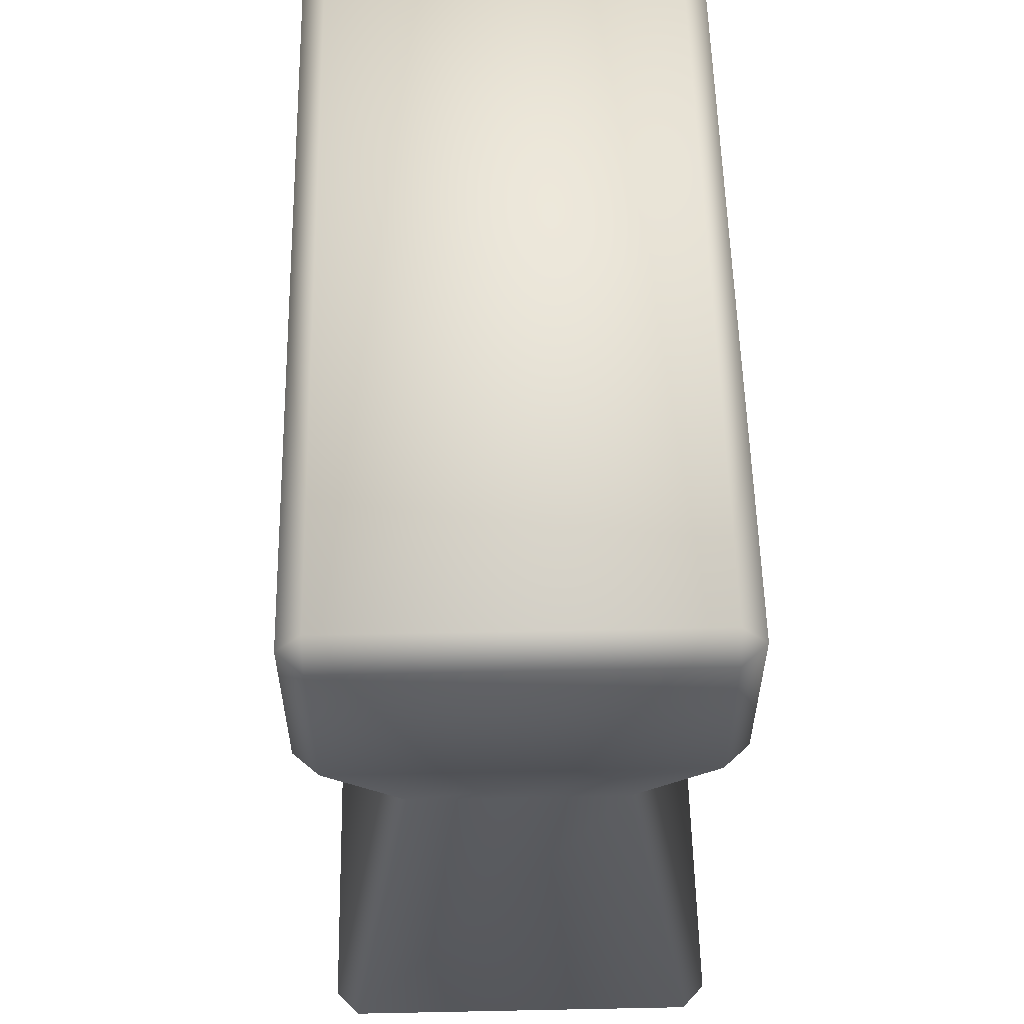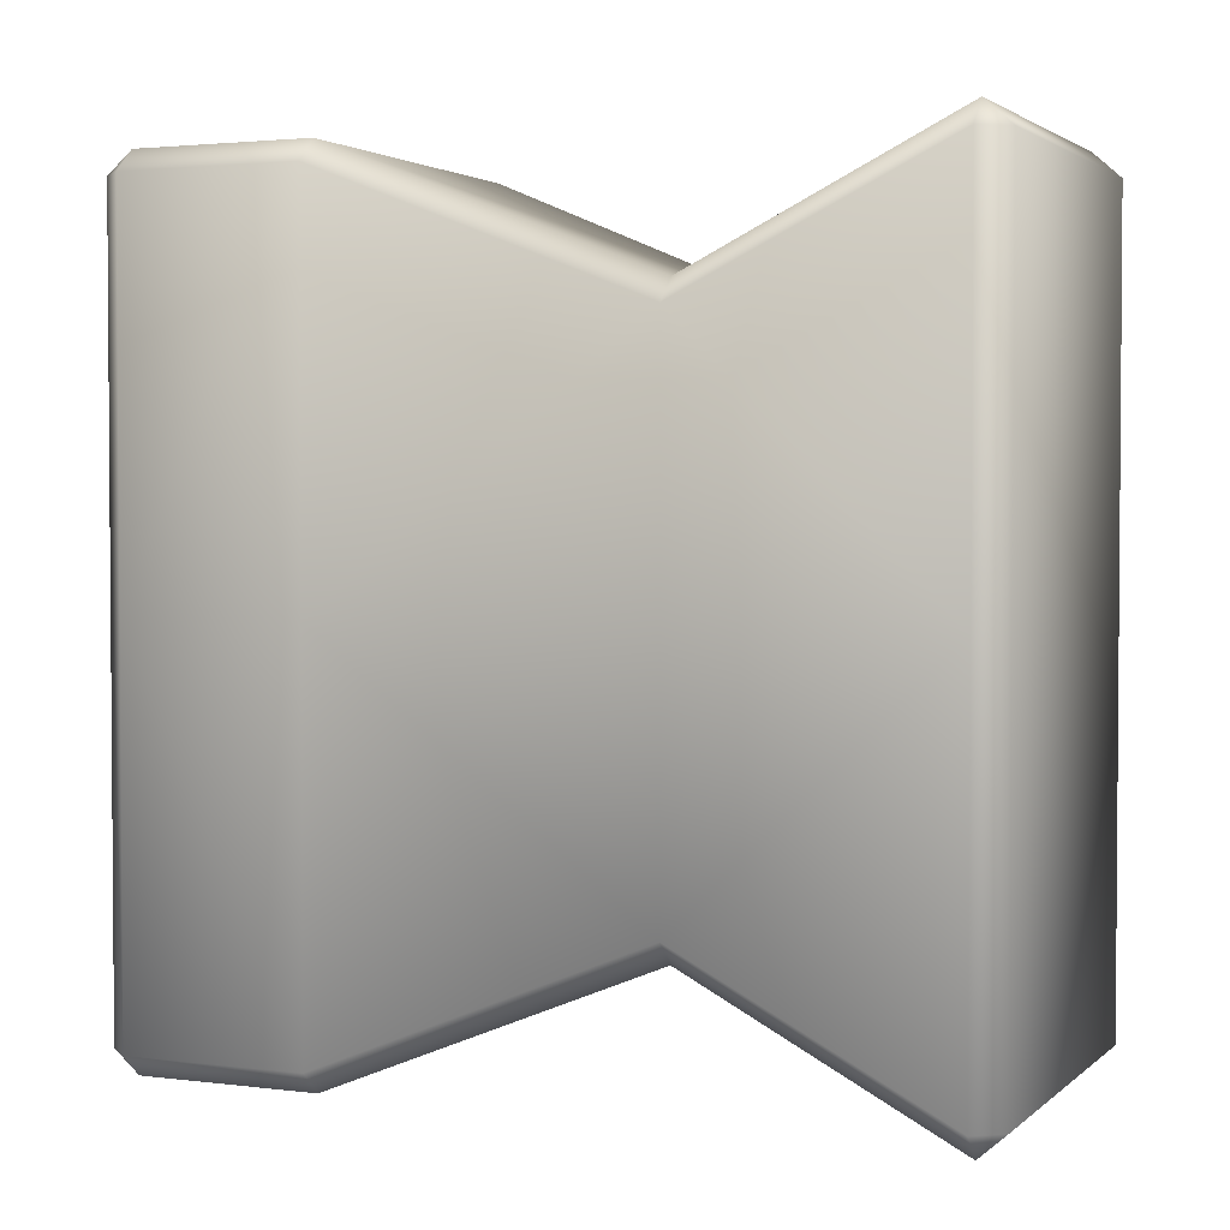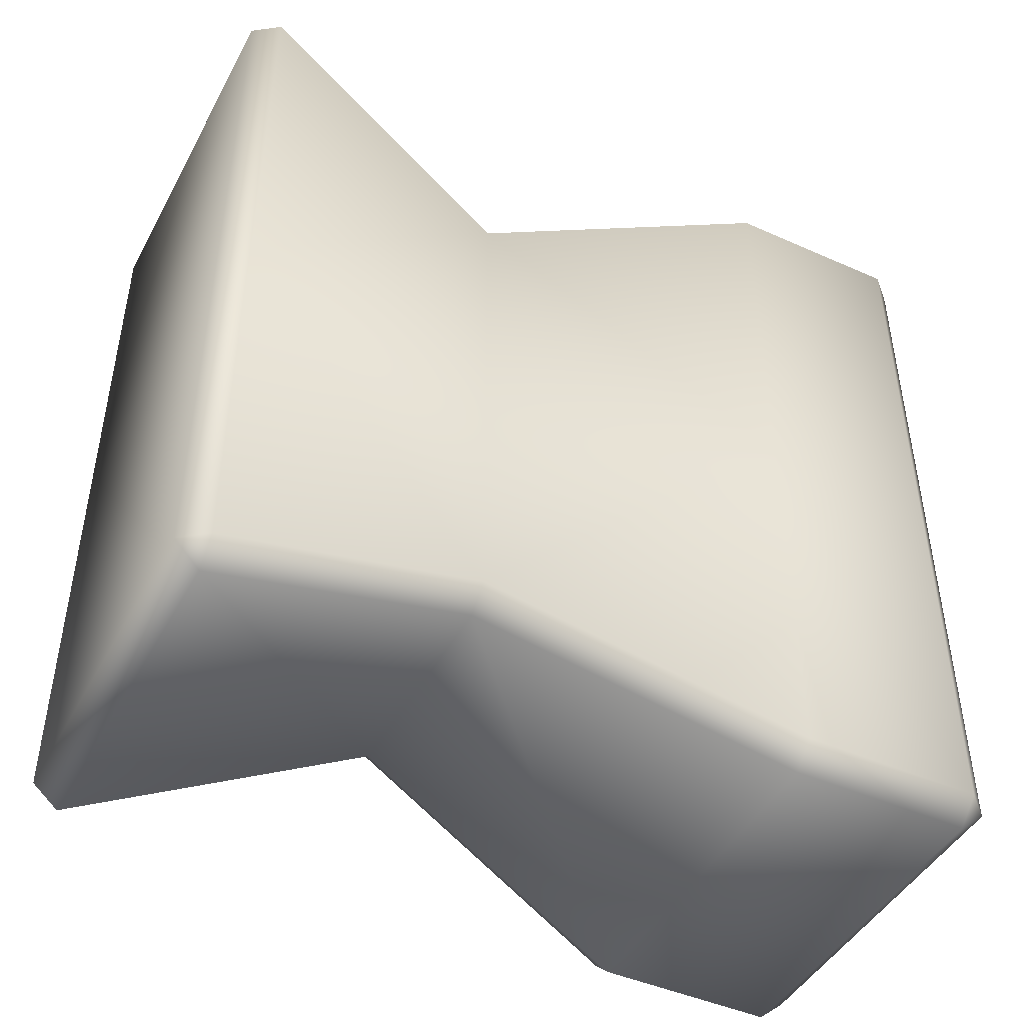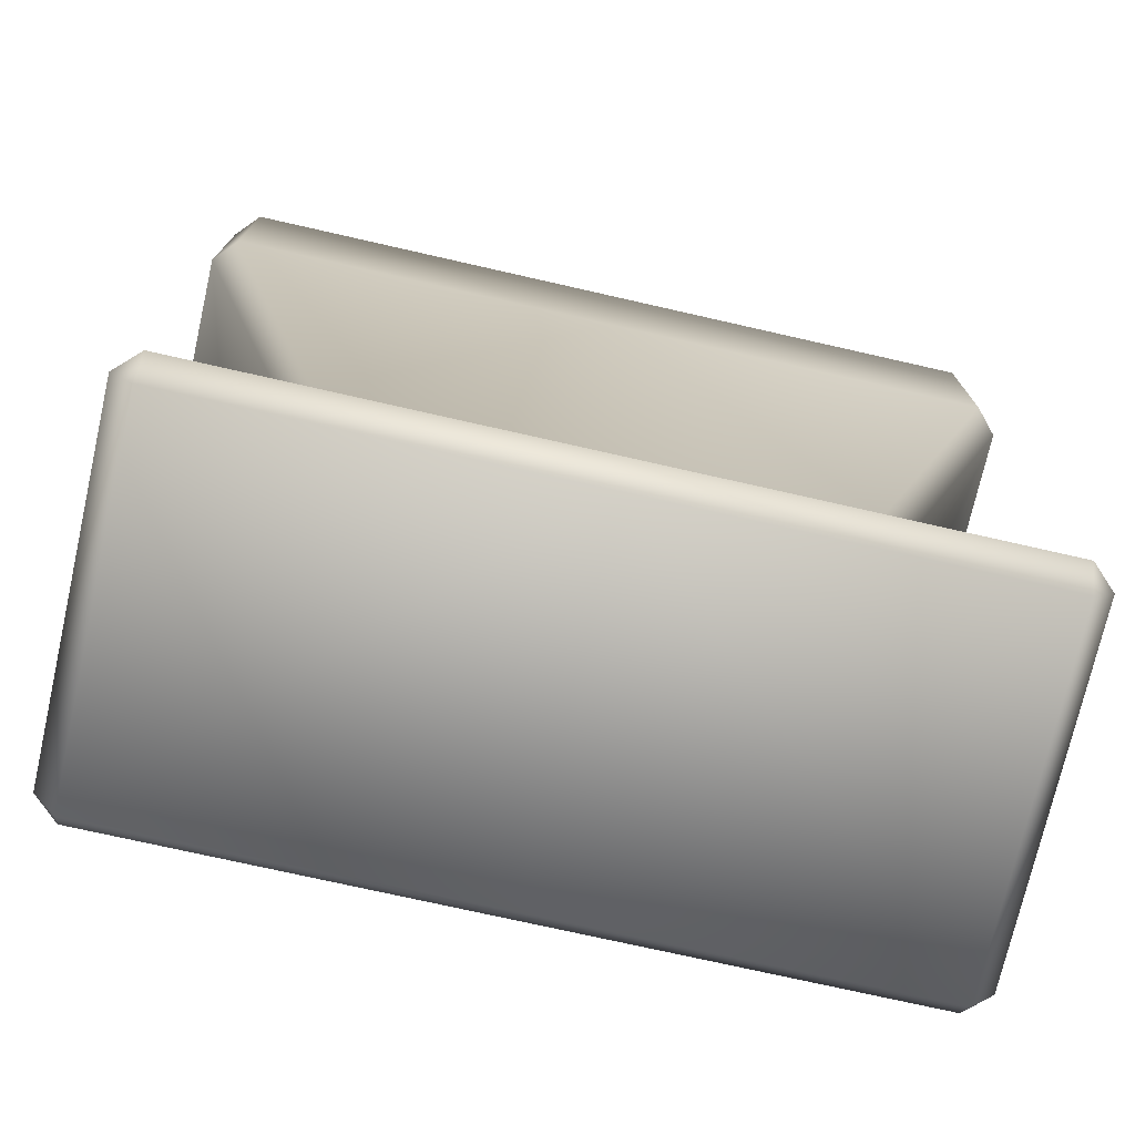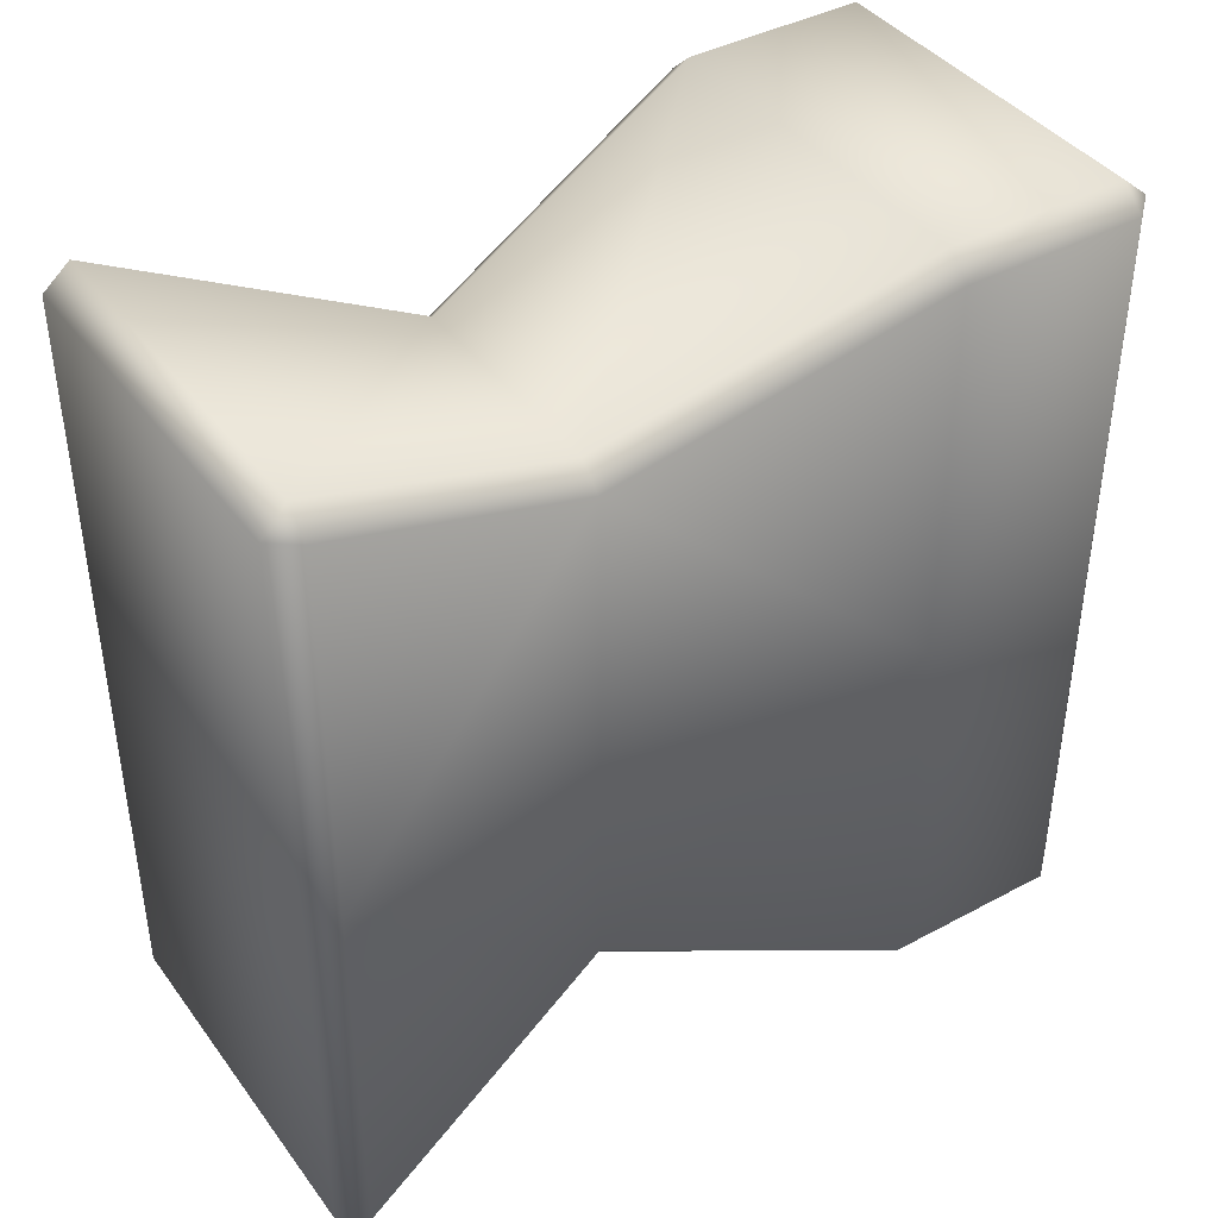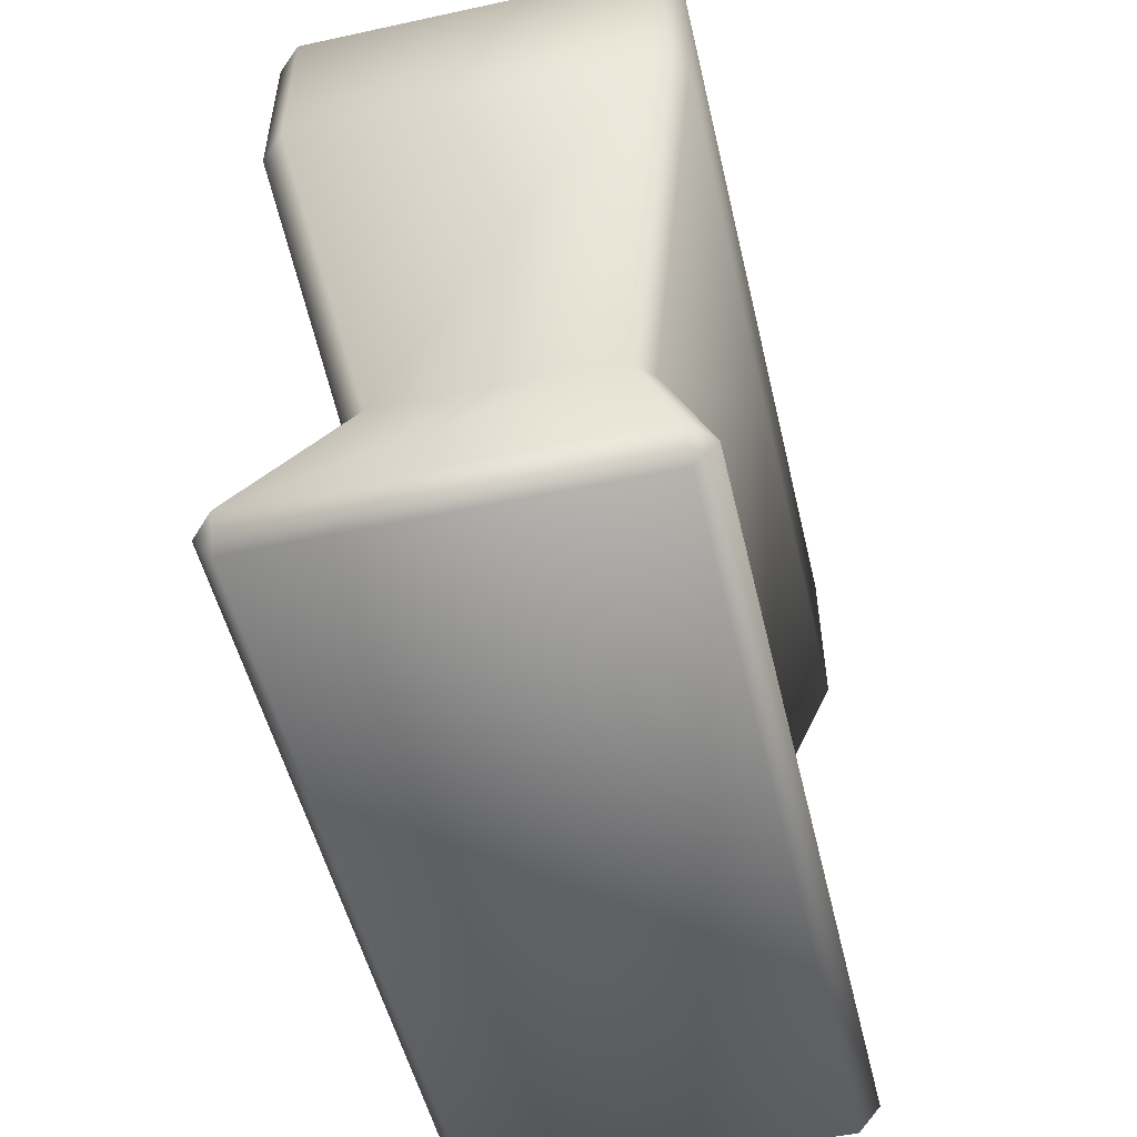
<metadata>
{"format":"obj","ext":"obj","renderer":"f3d","projection":"perspective","resolution":1024,"background":"white","views":[{"elev":56.6,"azim":178.8,"up":"+Y"},{"elev":2.5,"azim":-66.6,"up":"+Z"},{"elev":-45.5,"azim":62.9,"up":"+Z"},{"elev":-74.2,"azim":-102.8,"up":"+Y"},{"elev":40.8,"azim":56.8,"up":"+Z"},{"elev":-51.7,"azim":-166.8,"up":"+Y"}]}
</metadata>
<code>
g Model1
v 0.4375 -0.9356 1
v -0.4434 -0.9356 1
v -0.4456 -1 0.9428
v 0.4466 -1 0.9428
v 0.4939 -0.9356 0.9414
v 0.3383 -0.2459 0.645
v 0.28 -0.2459 0.7019
v -0.2831 -0.2459 0.7019
v -0.3413 -0.2459 0.6449
v -0.4996 -0.9356 0.9413
v 0.4939 -0.9356 -2.159e-08
v 0.3383 -0.2459 -1.479e-08
v 0.4466 -1 -1.952e-08
v -0.4456 -1 1.948e-08
v 0.4466 -1 -1.952e-08
v 0.4466 -1 0.9428
v -0.4456 -1 0.9428
v -0.4996 -0.9356 2.184e-08
v -0.4456 -1 1.948e-08
v -0.3413 -0.2459 1.492e-08
v 0.4375 -0.9356 -1
v 0.4466 -1 -0.9428
v -0.4456 -1 -0.9428
v -0.4434 -0.9356 -1
v 0.4466 -1 -0.9428
v 0.4939 -0.9356 -0.9414
v 0.4466 -1 -0.9428
v -0.4456 -1 -0.9428
v -0.4996 -0.9356 -0.9413
v 0.4375 -0.9356 -1
v 0.4395 0.936 1
v 0.4404 1 0.9446
v -0.4394 1 0.9446
v -0.4395 0.936 1
v 0.5 0.936 0.9449
v 0.5 0.936 -2.185e-08
v 0.4404 1 -1.925e-08
v 0.4404 1 0.9446
v 0.4404 1 -1.925e-08
v -0.4394 1 1.921e-08
v -0.4394 1 0.9446
v -0.4394 1 1.921e-08
v -0.5 0.936 2.186e-08
v -0.5 0.936 0.9449
v -0.4395 0.936 -1
v -0.4394 1 -0.9446
v 0.4404 1 -0.9446
v 0.4395 0.936 -1
v -0.2831 -0.2459 -0.7019
v 0.28 -0.2459 -0.7019
v -0.3413 -0.2459 -0.6449
v 0.5 0.936 -0.9449
v 0.4395 0.936 -1
v 0.4404 1 -0.9446
v -0.5 0.936 -0.9449
v -0.5 0.4919 -0.9449
v -0.5 0.4919 2.186e-08
v 0.5 0.4919 -2.185e-08
v 0.5 0.4919 -0.9449
v 0.4404 1 -0.9446
v -0.4394 1 -0.9446
v 0.4395 0.4919 1
v 0.5 0.4919 0.9449
v -0.4395 0.4919 1
v -0.4395 0.4919 1
v -0.5 0.4919 0.9449
v 0.4395 0.4919 -1
v 0.4395 0.4919 -1
v -0.4395 0.4919 -1
v 0.3383 -0.2459 -0.645
v 0.28 -0.2459 -0.7019
f 1 2 3
f 3 4 1
f 5 6 7
f 7 1 5
f 8 2 1
f 1 7 8
f 8 9 10
f 10 2 8
f 5 1 4
f 10 3 2
f 11 12 6
f 6 5 11
f 13 11 5
f 5 4 13
f 14 15 16
f 16 17 14
f 3 10 18
f 18 19 3
f 9 20 18
f 18 10 9
f 21 22 23
f 23 24 21
f 25 26 11
f 11 13 25
f 27 15 14
f 14 28 27
f 23 19 18
f 18 29 23
f 24 23 29
f 25 30 26
f 31 32 33
f 33 34 31
f 32 35 36
f 36 37 32
f 38 39 40
f 40 41 38
f 42 43 44
f 44 33 42
f 34 33 44
f 32 31 35
f 45 46 47
f 47 48 45
f 49 50 21
f 21 24 49
f 29 51 49
f 49 24 29
f 52 53 54
f 55 46 45
f 43 55 56
f 56 57 43
f 52 36 58
f 58 59 52
f 54 37 36
f 36 52 54
f 40 39 60
f 60 61 40
f 46 55 43
f 43 42 46
f 62 63 35
f 35 31 62
f 34 64 62
f 62 31 34
f 65 34 44
f 44 66 65
f 35 63 58
f 58 36 35
f 43 57 66
f 66 44 43
f 67 53 52
f 52 59 67
f 48 68 69
f 69 45 48
f 69 56 55
f 55 45 69
f 51 29 18
f 18 20 51
f 11 26 70
f 70 12 11
f 71 70 26
f 26 30 71
f 69 68 50
f 50 49 69
f 71 67 59
f 59 70 71
f 70 59 58
f 58 12 70
f 58 63 6
f 6 12 58
f 63 62 7
f 7 6 63
f 64 8 7
f 7 62 64
f 8 65 66
f 66 9 8
f 57 20 9
f 9 66 57
f 57 56 51
f 51 20 57
f 56 69 49
f 49 51 56

</code>
